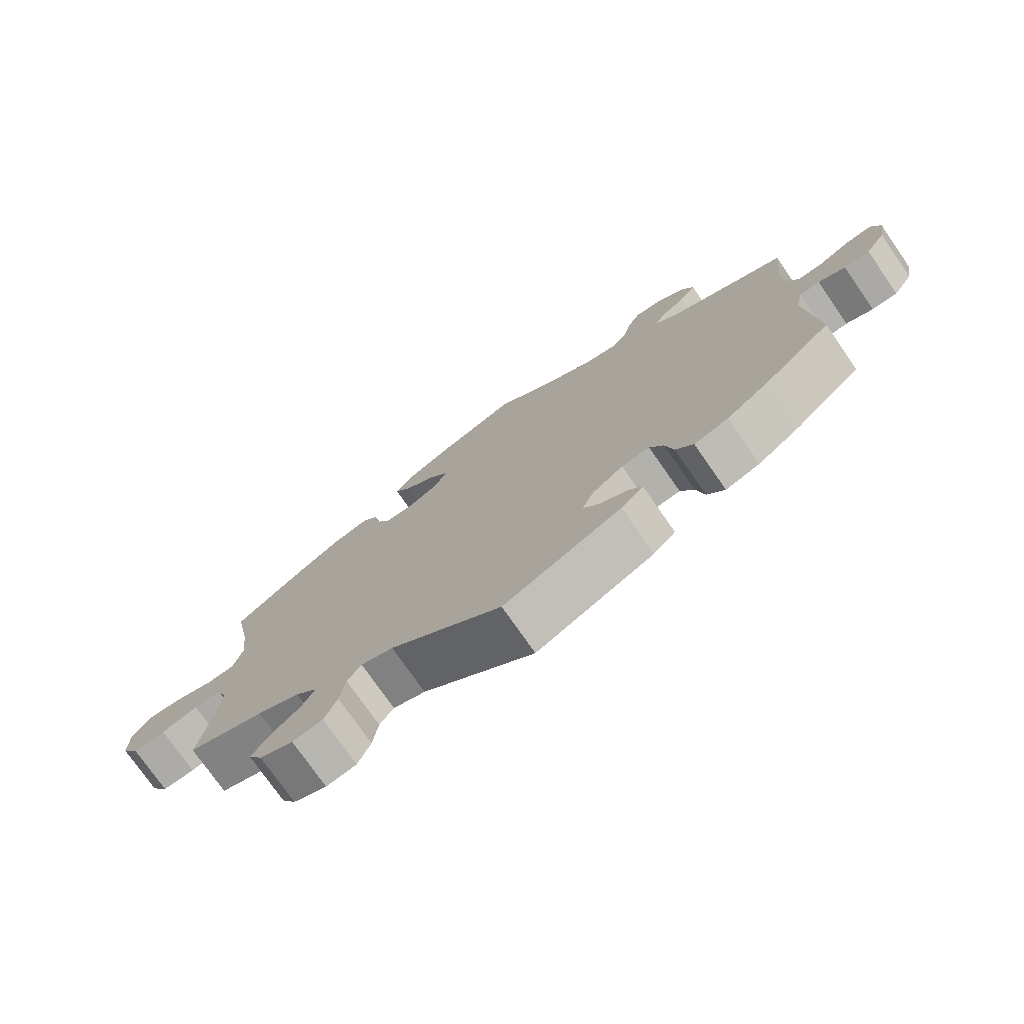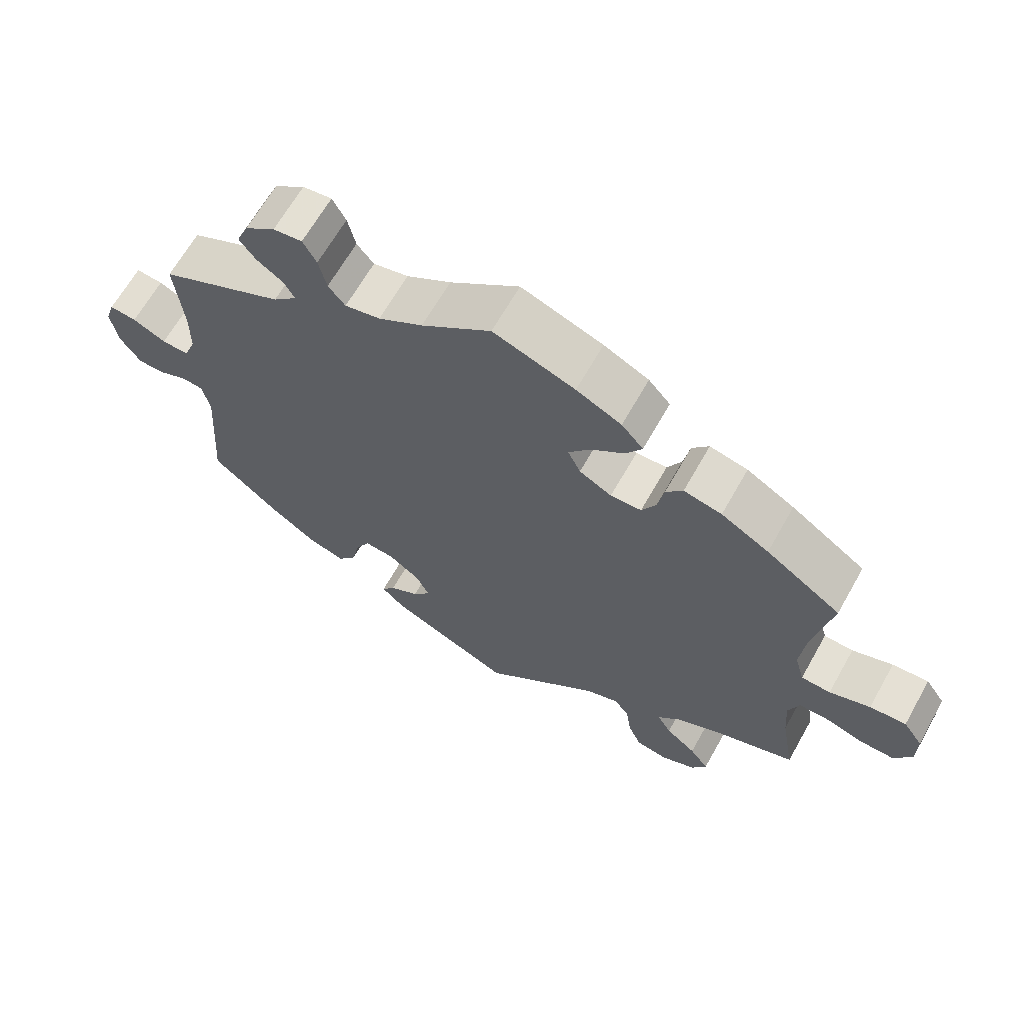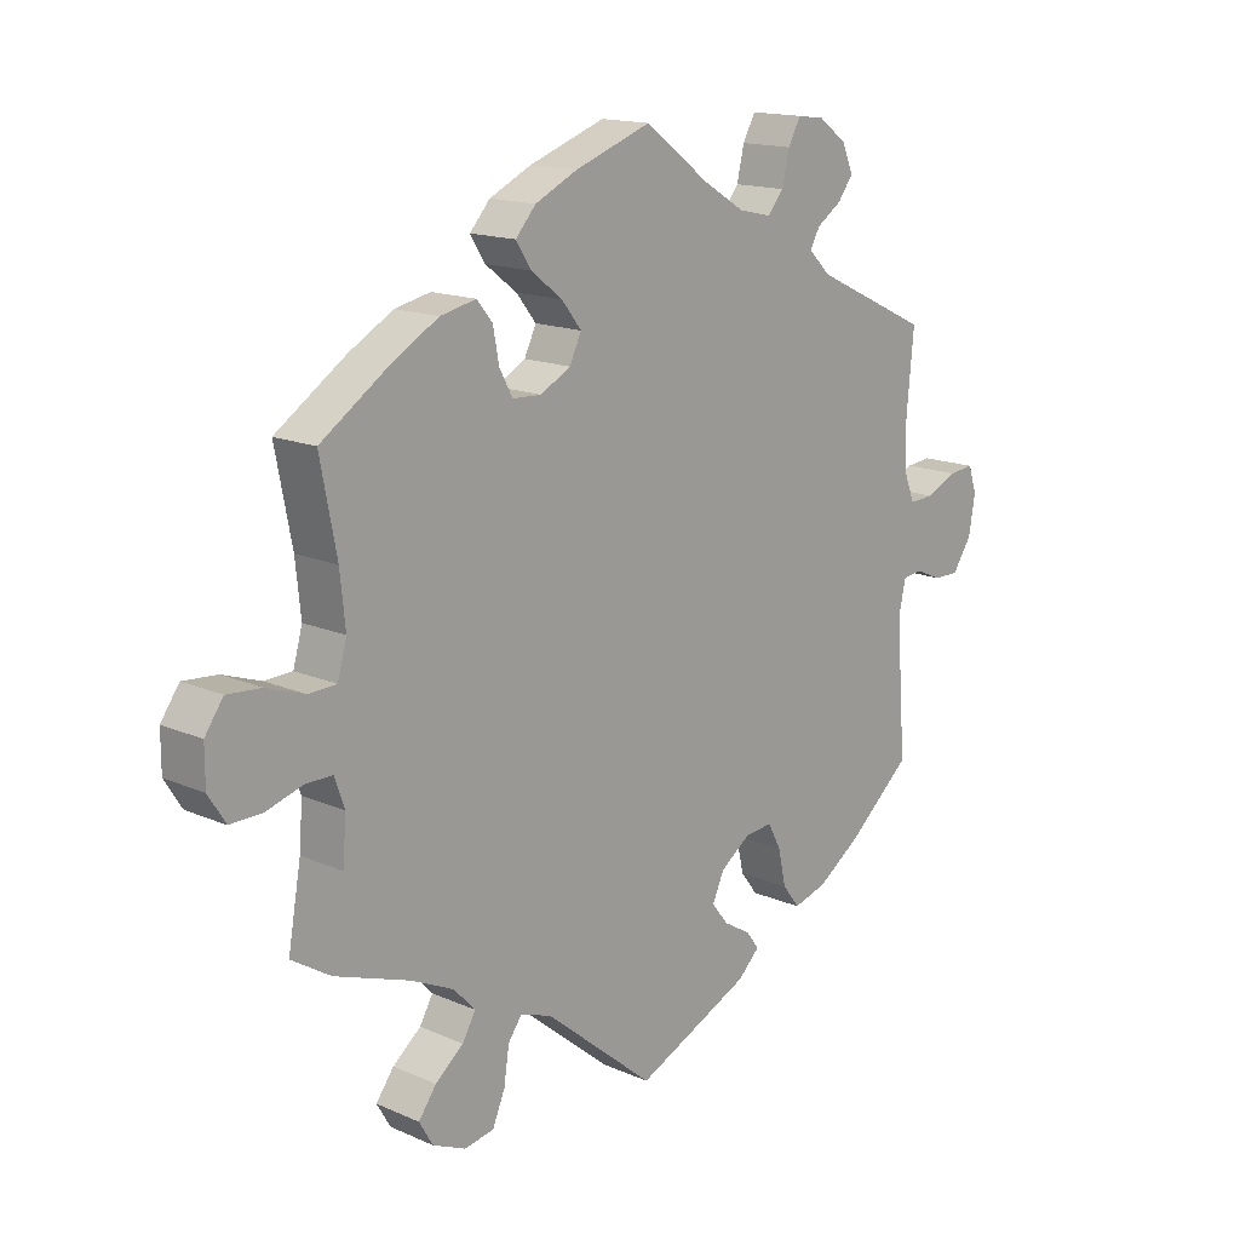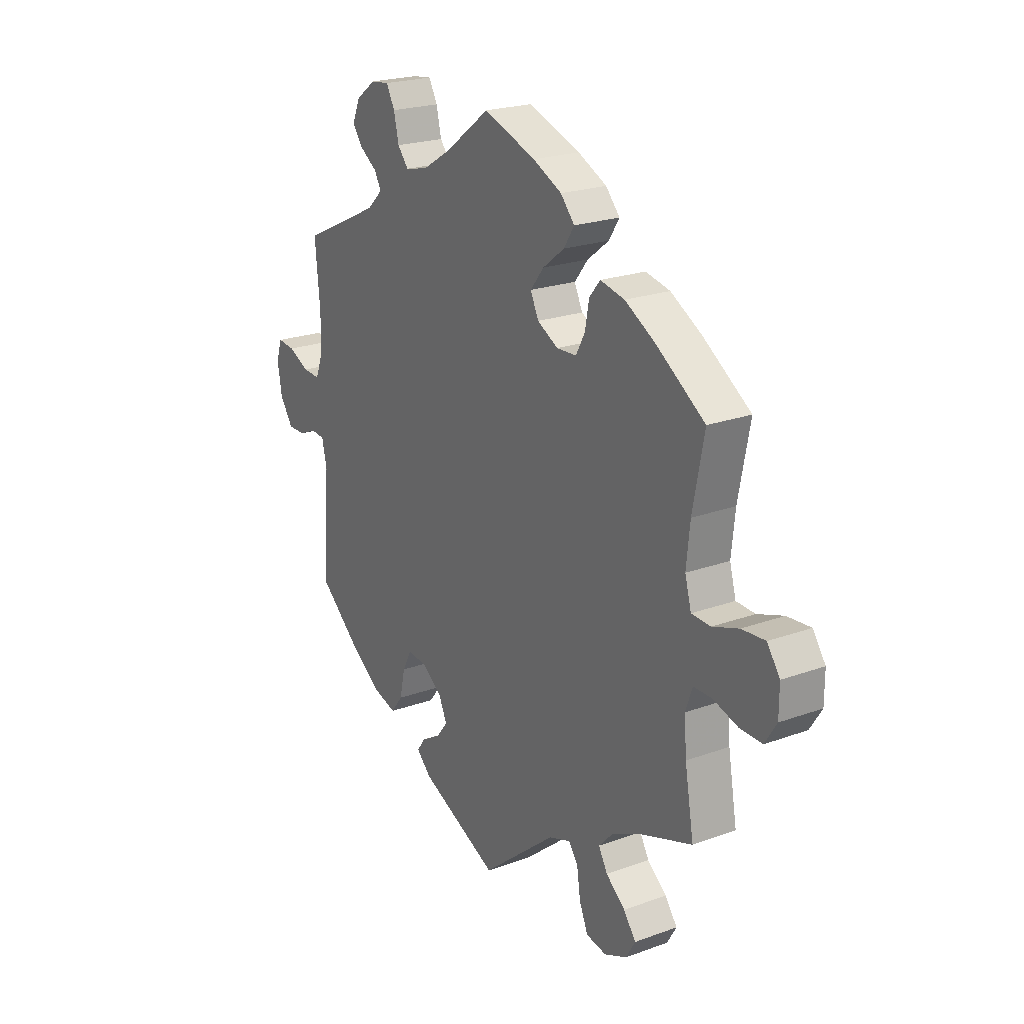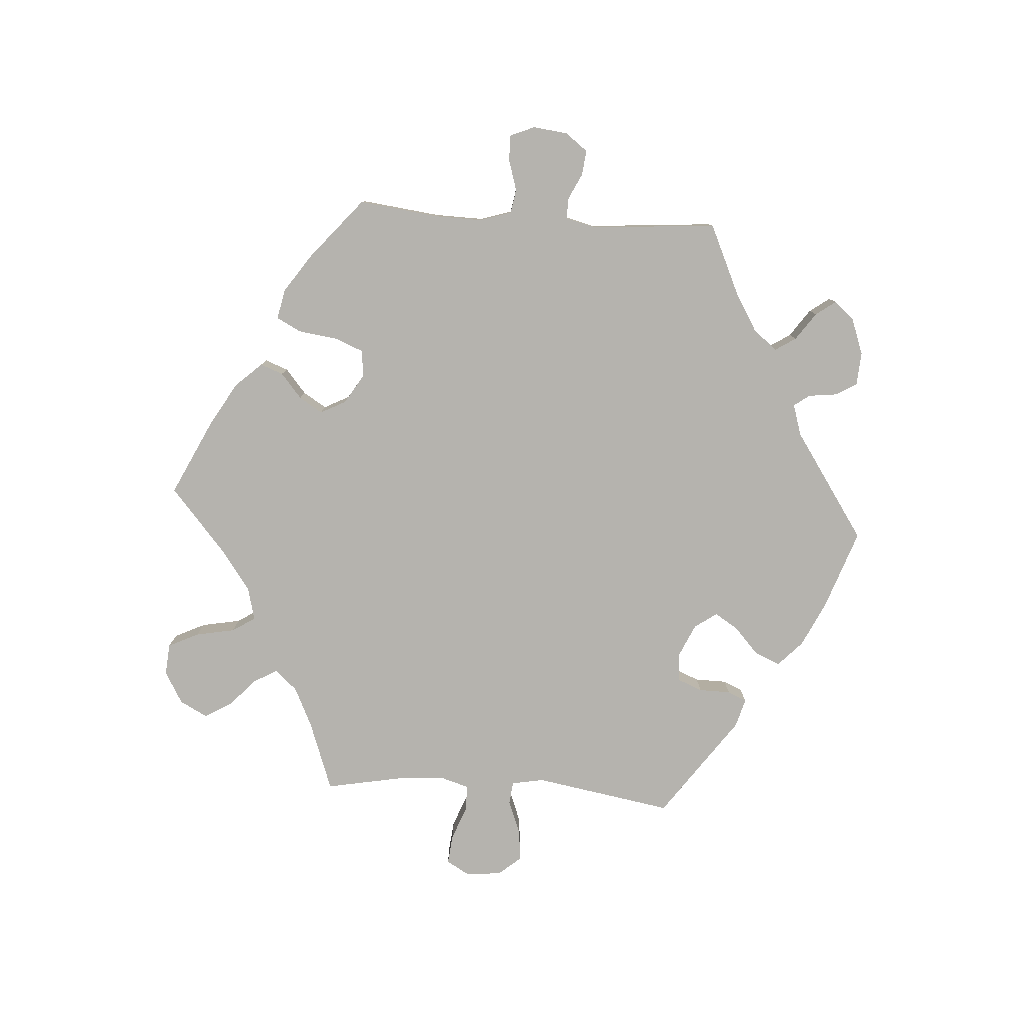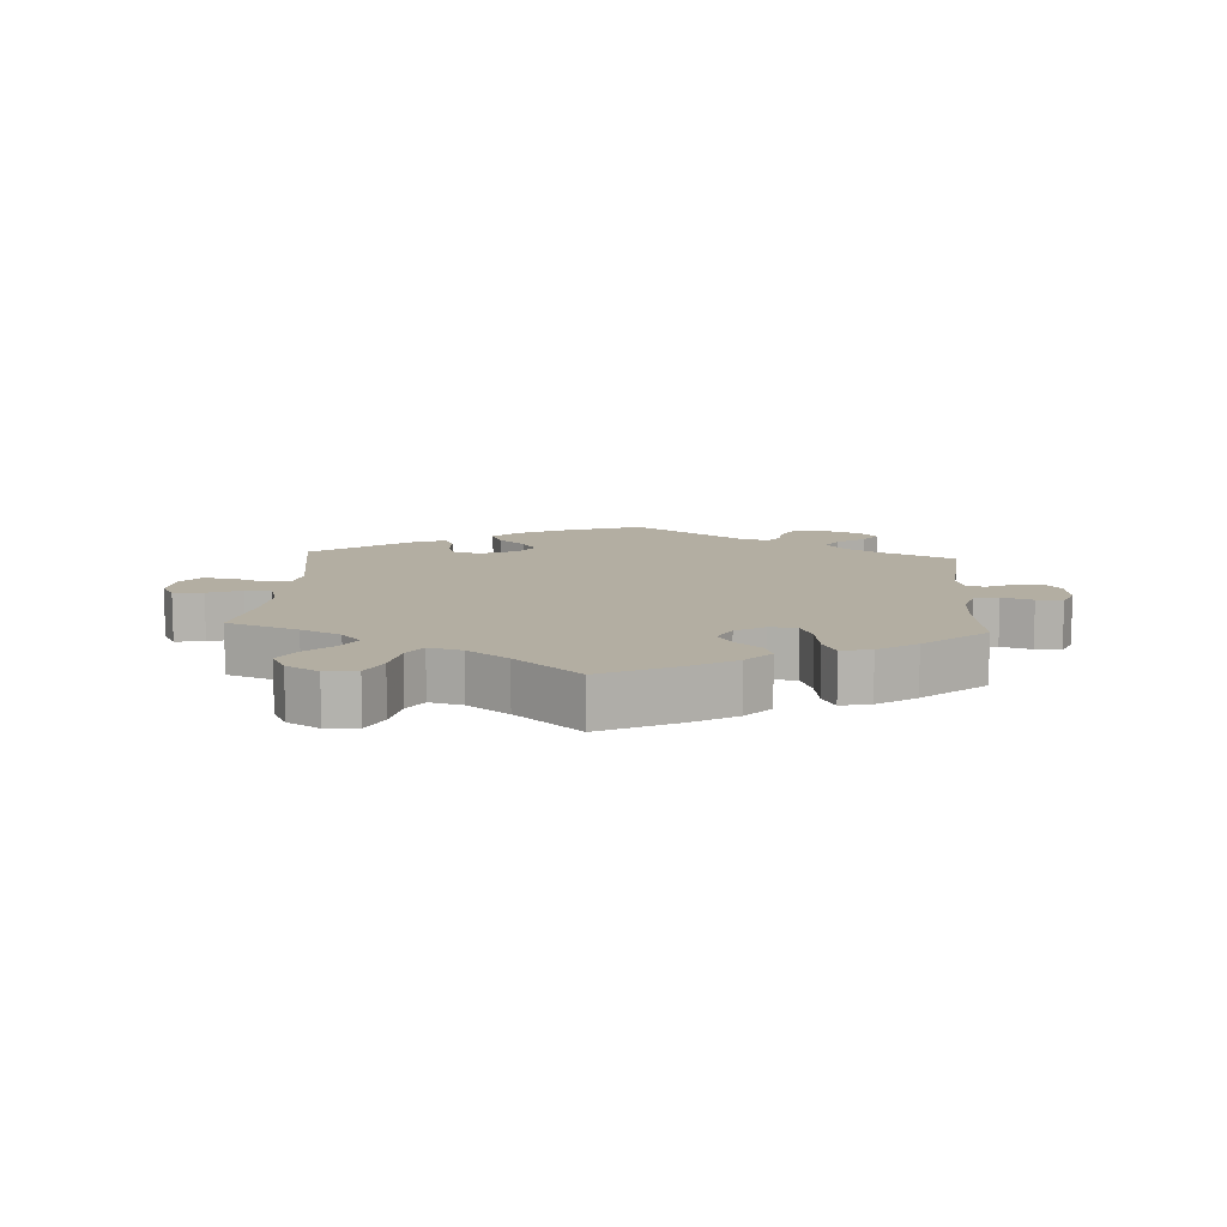
<metadata>
{"format":"obj","ext":"obj","renderer":"f3d","projection":"perspective","resolution":1024,"background":"white","views":[{"elev":-75.5,"azim":34.8,"up":"+Z"},{"elev":65.5,"azim":-150.6,"up":"+Z"},{"elev":15.4,"azim":-47.3,"up":"+Z"},{"elev":22.1,"azim":-122.4,"up":"+Z"},{"elev":-79.9,"azim":26.1,"up":"+Y"},{"elev":10.8,"azim":-56.3,"up":"+Y"}]}
</metadata>
<code>
v -0.393 0.07 0.362
v -0.325 0.07 0.401
v -0.271 0.07 0.413
v -0.247 0.07 0.384
v -0.238 0.07 0.335
v -0.218 0.07 0.298
v -0.174 0.07 0.296
v -0.128 0.07 0.321
v -0.11 0.07 0.359
v -0.14 0.07 0.397
v -0.188 0.07 0.434
v -0.211 0.07 0.47
v -0.18 0.07 0.505
v -0.116 0.07 0.536
v 0 0.07 0.578
v 0.099 0.07 0.504
v 0.162 0.07 0.466
v 0.212 0.07 0.455
v 0.236 0.07 0.484
v 0.247 0.07 0.532
v 0.266 0.07 0.567
v 0.307 0.07 0.562
v 0.35 0.07 0.53
v 0.367 0.07 0.49
v 0.344 0.07 0.459
v 0.306 0.07 0.433
v 0.291 0.07 0.406
v 0.325 0.07 0.373
v 0.501 0.07 0.29
v 0.49 0.07 0.172
v 0.491 0.07 0.103
v 0.508 0.07 0.059
v 0.546 0.07 0.061
v 0.593 0.07 0.083
v 0.631 0.07 0.087
v 0.644 0.07 0.048
v 0.634 0.07 -0.01
v 0.605 0.07 -0.053
v 0.567 0.07 -0.053
v 0.527 0.07 -0.036
v 0.497 0.07 -0.039
v 0.486 0.07 -0.088
v 0.501 0.07 -0.288
v 0.402 0.07 -0.373
v 0.338 0.07 -0.417
v 0.287 0.07 -0.432
v 0.261 0.07 -0.398
v 0.249 0.07 -0.344
v 0.229 0.07 -0.306
v 0.187 0.07 -0.31
v 0.141 0.07 -0.343
v 0.123 0.07 -0.383
v 0.148 0.07 -0.415
v 0.19 0.07 -0.44
v 0.209 0.07 -0.466
v 0.176 0.07 -0.498
v 0.001 0.07 -0.578
v -0.166 0.07 -0.44
v -0.214 0.07 -0.423
v -0.235 0.07 -0.452
v -0.243 0.07 -0.506
v -0.262 0.07 -0.551
v -0.307 0.07 -0.559
v -0.357 0.07 -0.537
v -0.378 0.07 -0.501
v -0.351 0.07 -0.464
v -0.308 0.07 -0.429
v -0.288 0.07 -0.394
v -0.321 0.07 -0.359
v -0.385 0.07 -0.329
v -0.5 0.07 -0.289
v -0.48 0.07 -0.175
v -0.475 0.07 -0.108
v -0.49 0.07 -0.065
v -0.531 0.07 -0.065
v -0.586 0.07 -0.082
v -0.635 0.07 -0.083
v -0.661 0.07 -0.042
v -0.661 0.07 0.015
v -0.633 0.07 0.055
v -0.581 0.07 0.051
v -0.523 0.07 0.031
v -0.481 0.07 0.033
v -0.467 0.07 0.083
v -0.475 0.07 0.16
v -0.5 0.07 0.289
v -0.393 0 0.362
v -0.325 0 0.401
v -0.271 0 0.413
v -0.247 0 0.384
v -0.238 0 0.335
v -0.218 0 0.298
v -0.174 0 0.296
v -0.128 0 0.321
v -0.11 0 0.359
v -0.14 0 0.397
v -0.188 0 0.434
v -0.211 0 0.47
v -0.18 0 0.505
v -0.116 0 0.536
v 0 0 0.578
v 0.099 0 0.504
v 0.162 0 0.466
v 0.212 0 0.455
v 0.236 0 0.484
v 0.247 0 0.532
v 0.266 0 0.567
v 0.307 0 0.562
v 0.35 0 0.53
v 0.367 0 0.49
v 0.344 0 0.459
v 0.306 0 0.433
v 0.291 0 0.406
v 0.325 0 0.373
v 0.501 0 0.29
v 0.49 0 0.172
v 0.491 0 0.103
v 0.508 0 0.059
v 0.546 0 0.061
v 0.593 0 0.083
v 0.631 0 0.087
v 0.644 0 0.048
v 0.634 0 -0.01
v 0.605 0 -0.053
v 0.567 0 -0.053
v 0.527 0 -0.036
v 0.497 0 -0.039
v 0.486 0 -0.088
v 0.501 0 -0.288
v 0.402 0 -0.373
v 0.338 0 -0.417
v 0.287 0 -0.432
v 0.261 0 -0.398
v 0.249 0 -0.344
v 0.229 0 -0.306
v 0.187 0 -0.31
v 0.141 0 -0.343
v 0.123 0 -0.383
v 0.148 0 -0.415
v 0.19 0 -0.44
v 0.209 0 -0.466
v 0.176 0 -0.498
v 0.001 0 -0.578
v -0.166 0 -0.44
v -0.214 0 -0.423
v -0.235 0 -0.452
v -0.243 0 -0.506
v -0.262 0 -0.551
v -0.307 0 -0.559
v -0.357 0 -0.537
v -0.378 0 -0.501
v -0.351 0 -0.464
v -0.308 0 -0.429
v -0.288 0 -0.394
v -0.321 0 -0.359
v -0.385 0 -0.329
v -0.5 0 -0.289
v -0.48 0 -0.175
v -0.475 0 -0.108
v -0.49 0 -0.065
v -0.531 0 -0.065
v -0.586 0 -0.082
v -0.635 0 -0.083
v -0.661 0 -0.042
v -0.661 0 0.015
v -0.633 0 0.055
v -0.581 0 0.051
v -0.523 0 0.031
v -0.481 0 0.033
v -0.467 0 0.083
v -0.475 0 0.16
v -0.5 0 0.289
f 85 86 1 2
f 84 85 2 3
f 83 84 3 4
f 79 80 81 82
f 79 82 83
f 78 79 83
f 75 76 77 78
f 74 75 78 83
f 73 74 83 4
f 70 71 72
f 69 70 72 73
f 68 69 73 4
f 64 65 66 67
f 64 67 68
f 63 64 68
f 60 61 62 63
f 60 63 68
f 59 60 68 4
f 55 56 57 58
f 53 54 55 58
f 52 53 58 59
f 51 52 59
f 50 51 59
f 45 46 47 48
f 45 48 49
f 42 43 44 45
f 41 42 45 49
f 37 38 39 40
f 37 40 41
f 36 37 41
f 33 34 35 36
f 32 33 36 41
f 31 32 41 49
f 28 29 30
f 27 28 30 31
f 23 24 25 26
f 23 26 27
f 22 23 27
f 19 20 21 22
f 18 19 22 27
f 17 18 27 31
f 13 14 15 16
f 10 11 12 13
f 9 10 13 16
f 8 9 16 17
f 59 4 5
f 59 5 6
f 50 59 6 7
f 17 31 49 50
f 7 8 17 50
f 88 87 172 171
f 89 88 171 170
f 90 89 170 169
f 168 167 166 165
f 169 168 165
f 169 165 164
f 164 163 162 161
f 169 164 161 160
f 90 169 160 159
f 158 157 156
f 159 158 156 155
f 90 159 155 154
f 153 152 151 150
f 154 153 150
f 154 150 149
f 149 148 147 146
f 154 149 146
f 90 154 146 145
f 144 143 142 141
f 144 141 140 139
f 145 144 139 138
f 145 138 137
f 145 137 136
f 134 133 132 131
f 135 134 131
f 131 130 129 128
f 135 131 128 127
f 126 125 124 123
f 127 126 123
f 127 123 122
f 122 121 120 119
f 127 122 119 118
f 135 127 118 117
f 116 115 114
f 117 116 114 113
f 112 111 110 109
f 113 112 109
f 113 109 108
f 108 107 106 105
f 113 108 105 104
f 117 113 104 103
f 102 101 100 99
f 99 98 97 96
f 102 99 96 95
f 103 102 95 94
f 91 90 145
f 92 91 145
f 93 92 145 136
f 136 135 117 103
f 136 103 94 93
f 1 87 88 2
f 2 88 89 3
f 3 89 90 4
f 4 90 91 5
f 5 91 92 6
f 6 92 93 7
f 7 93 94 8
f 8 94 95 9
f 9 95 96 10
f 10 96 97 11
f 11 97 98 12
f 12 98 99 13
f 13 99 100 14
f 14 100 101 15
f 15 101 102 16
f 16 102 103 17
f 17 103 104 18
f 18 104 105 19
f 19 105 106 20
f 20 106 107 21
f 21 107 108 22
f 22 108 109 23
f 23 109 110 24
f 24 110 111 25
f 25 111 112 26
f 26 112 113 27
f 27 113 114 28
f 28 114 115 29
f 29 115 116 30
f 30 116 117 31
f 31 117 118 32
f 32 118 119 33
f 33 119 120 34
f 34 120 121 35
f 35 121 122 36
f 36 122 123 37
f 37 123 124 38
f 38 124 125 39
f 39 125 126 40
f 40 126 127 41
f 41 127 128 42
f 42 128 129 43
f 43 129 130 44
f 44 130 131 45
f 45 131 132 46
f 46 132 133 47
f 47 133 134 48
f 48 134 135 49
f 49 135 136 50
f 50 136 137 51
f 51 137 138 52
f 52 138 139 53
f 53 139 140 54
f 54 140 141 55
f 55 141 142 56
f 56 142 143 57
f 57 143 144 58
f 58 144 145 59
f 59 145 146 60
f 60 146 147 61
f 61 147 148 62
f 62 148 149 63
f 63 149 150 64
f 64 150 151 65
f 65 151 152 66
f 66 152 153 67
f 67 153 154 68
f 68 154 155 69
f 69 155 156 70
f 70 156 157 71
f 71 157 158 72
f 72 158 159 73
f 73 159 160 74
f 74 160 161 75
f 75 161 162 76
f 76 162 163 77
f 77 163 164 78
f 78 164 165 79
f 79 165 166 80
f 80 166 167 81
f 81 167 168 82
f 82 168 169 83
f 83 169 170 84
f 84 170 171 85
f 85 171 172 86
f 86 172 87 1

</code>
